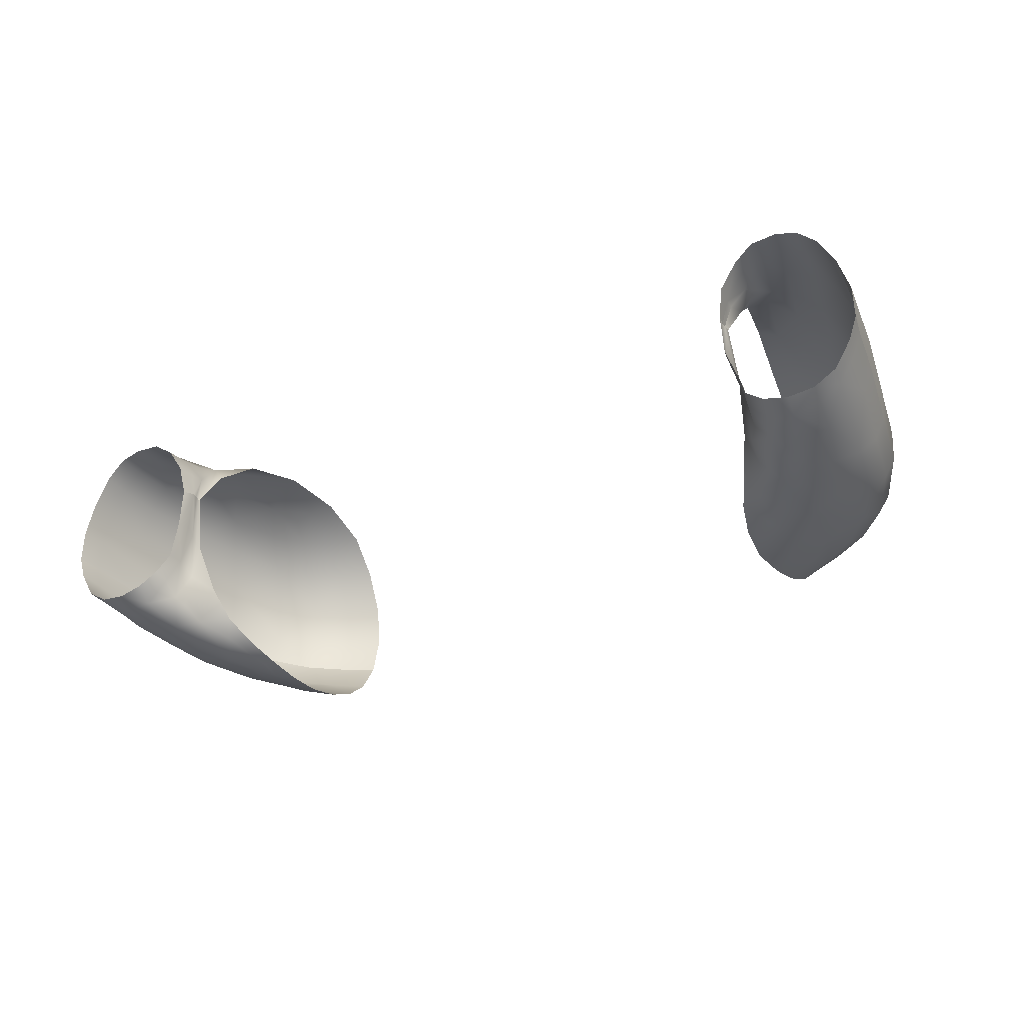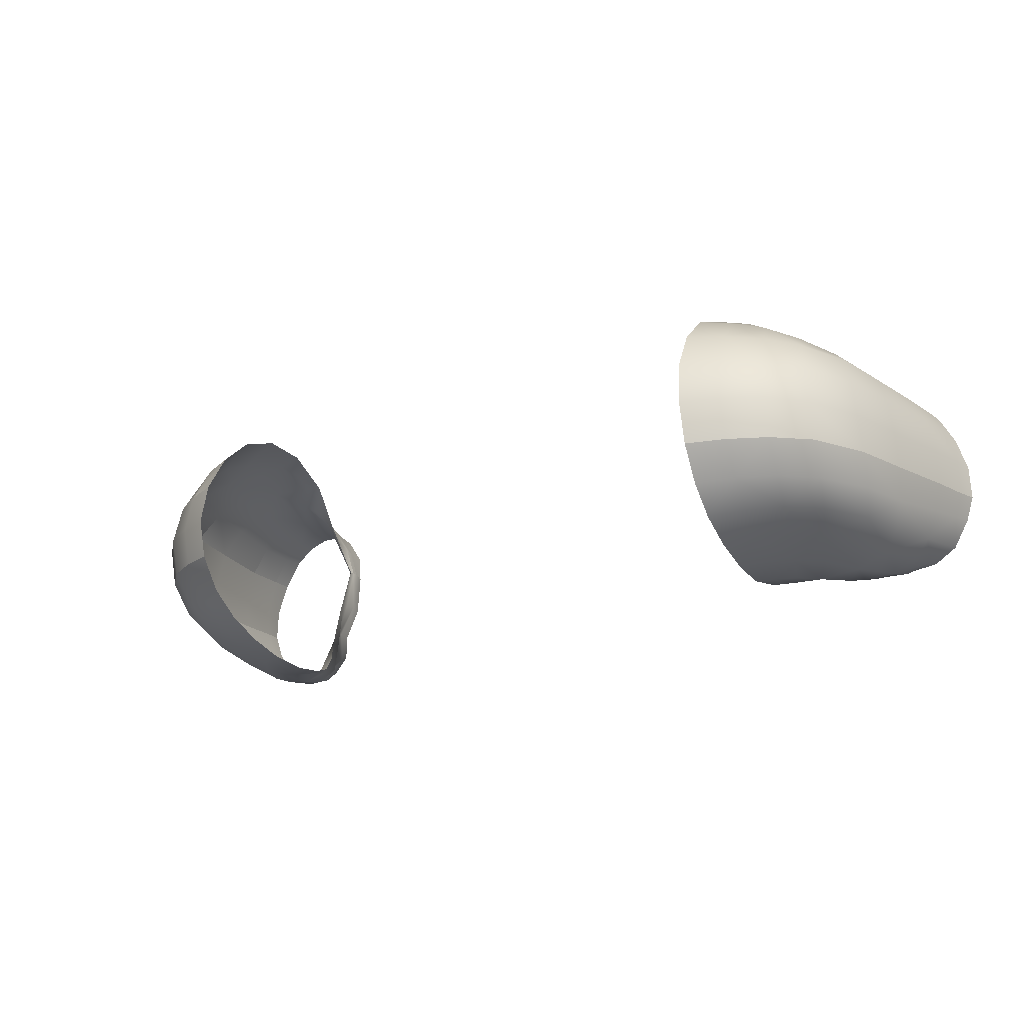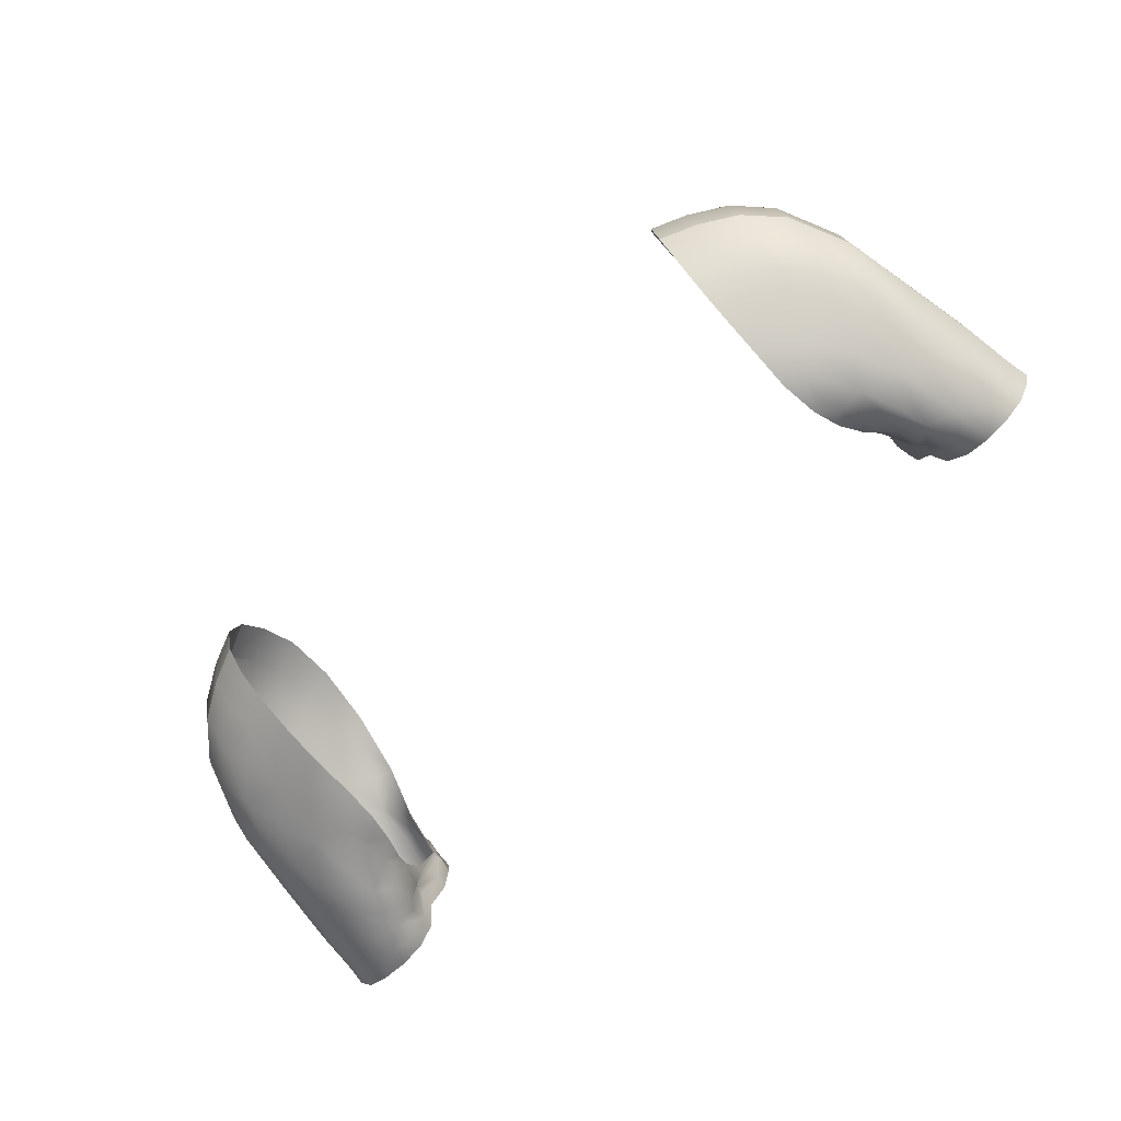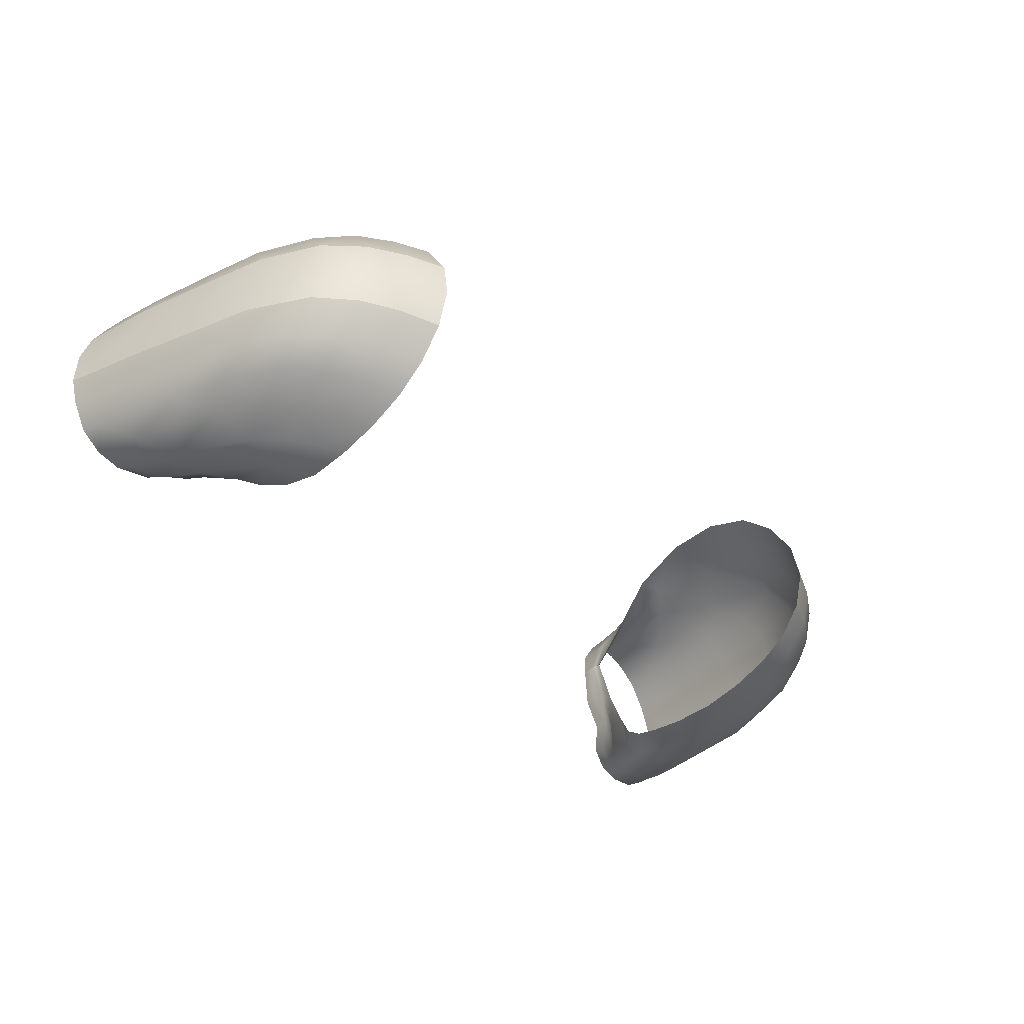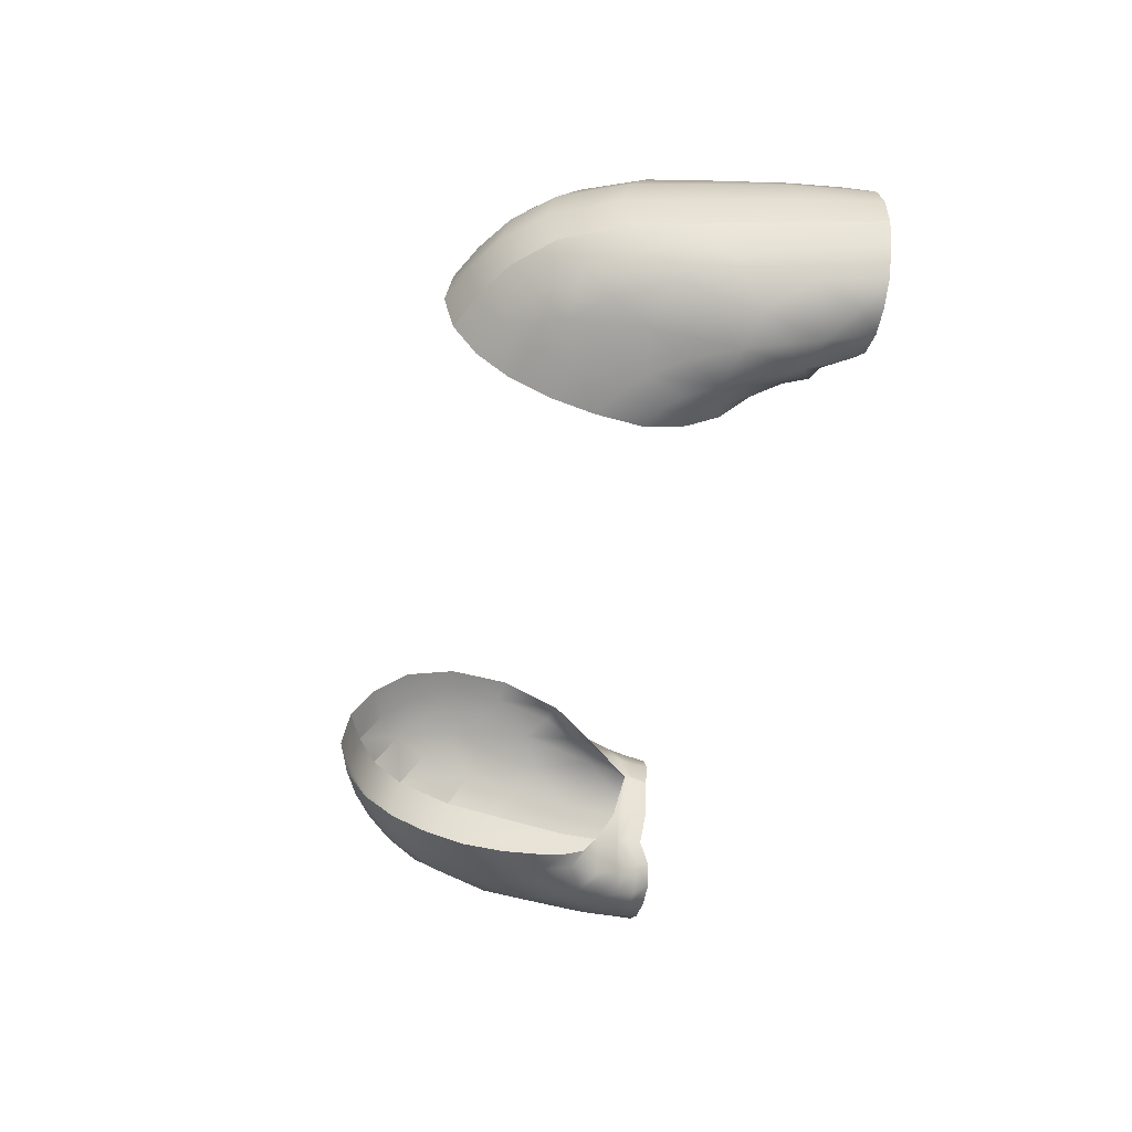
<metadata>
{"format":"obj","ext":"obj","renderer":"f3d","projection":"perspective","resolution":1024,"background":"white","views":[{"elev":-31.0,"azim":29.4,"up":"+Z"},{"elev":-22.2,"azim":-149.1,"up":"+Z"},{"elev":-76.8,"azim":-136.4,"up":"+Z"},{"elev":-40.7,"azim":132.1,"up":"+Z"},{"elev":-48.8,"azim":-103.3,"up":"+Z"}]}
</metadata>
<code>
g 12_sleeveshort
o object_1
v 6.673 19.62 -2.763
v 6.71 19.59 -4.389
v 6.52 18.47 -1.312
v 7.983 18.47 -2.692
v 8.081 18.47 -4.283
v 7.482 17.35 -1.399
v 6.644 16.47 -0.8079
v 8.779 15.92 -2.569
v 8.1 15.25 -1.421
v 7.268 14.6 -1.1
v 8.91 15.87 -4.083
v 6.8 13.93 -1.885
v 6.767 13.24 -2.077
v 7.442 13.21 -1.285
v 8.445 13.26 -1.442
v 9.186 13.31 -2.408
v 9.381 13.26 -3.819
v 6.234 16.41 -0.6245
v 5.984 19.89 -4.435
v 5.903 18.75 -1.237
v 6.718 14.21 -1.612
v 5.949 19.95 -2.767
v 7.428 19.16 -4.348
v 7.059 18.05 -1.373
v 7.371 19.18 -2.753
v 6.609 19.15 -1.934
v 6.701 19.79 -3.606
v 6.495 17.58 -0.9019
v 8.641 17.24 -4.201
v 7.885 16.26 -1.405
v 8.504 17.25 -2.632
v 7.788 18 -1.938
v 8.066 18.67 -3.532
v 7.083 16.76 -1.042
v 6.961 15.21 -0.8807
v 9.227 14.28 -3.926
v 8.353 14.13 -1.459
v 9.085 14.35 -2.49
v 7.305 13.8 -1.212
v 8.51 15.64 -1.881
v 8.909 16.01 -3.351
v 7.616 14.81 -1.152
v 6.945 14.25 -1.296
v 6.731 13.52 -2.019
v 9.482 12.78 -3.765
v 8.513 12.71 -1.397
v 9.237 12.76 -2.363
v 7.546 12.75 -1.27
v 6.813 12.83 -2.064
v 7.055 13.26 -1.56
v 7.982 13.24 -1.268
v 8.89 13.3 -1.822
v 9.377 13.3 -3.091
v 5.99 20.09 -3.635
v 5.926 19.47 -1.911
v 6.005 17.69 -0.781
v 6.51 15.09 -0.9125
v 7.42 19.36 -3.577
v 7.269 18.71 -1.965
v 6.875 17.47 -1.081
v 8.622 17.42 -3.459
v 8.263 16.83 -1.894
v 7.418 15.66 -1.09
v 6.977 13.76 -1.498
v 9.239 14.35 -3.214
v 8.784 14.27 -1.879
v 7.823 13.94 -1.238
v 7.154 12.82 -1.536
v 9.46 12.78 -3.074
v 8.908 12.73 -1.758
v 8.069 12.72 -1.25
v 6.673 19.62 -2.763
v 7.371 19.18 -2.753
v 6.673 19.62 -2.763
v 5.949 19.95 -2.767
v 7.983 18.47 -2.692
v 8.504 17.25 -2.632
v 7.983 18.47 -2.692
v 7.371 19.18 -2.753
v 8.779 15.92 -2.569
v 9.085 14.35 -2.49
v 8.779 15.92 -2.569
v 8.504 17.25 -2.632
v 6.65 13.3 -2.63
v 6.669 13.41 -2.651
v 6.669 13.41 -2.651
v 6.643 13.43 -2.645
v 6.702 12.92 -2.683
v 6.645 13.2 -2.63
v 6.645 13.2 -2.63
v 6.65 13.3 -2.63
v 9.186 13.31 -2.408
v 9.237 12.76 -2.363
v 9.186 13.31 -2.408
v 9.085 14.35 -2.49
f 1 27 58 25
f 72 73 59 26
f 74 26 55 75
f 1 22 54 27
f 2 23 58 27
f 2 27 54 19
f 3 26 59 24
f 3 24 60 28
f 3 28 56 20
f 3 20 55 26
f 4 33 61 31
f 76 77 62 32
f 78 32 59 79
f 4 25 58 33
f 5 29 61 33
f 5 33 58 23
f 6 32 62 30
f 6 30 63 34
f 6 34 60 24
f 6 24 59 32
f 7 18 56 28
f 7 28 60 34
f 7 34 63 35
f 7 35 57 18
f 8 41 65 38
f 80 81 66 40
f 82 40 62 83
f 8 31 61 41
f 9 40 66 37
f 9 37 67 42
f 9 42 63 30
f 9 30 62 40
f 10 43 57 35
f 10 35 63 42
f 10 42 67 39
f 10 39 64 43
f 11 36 65 41
f 11 41 61 29
f 12 44 84 85
f 12 86 87 21
f 12 21 57 43
f 12 43 64 44
f 13 50 68 49
f 13 49 88 89
f 13 90 91 44
f 13 44 64 50
f 14 50 64 39
f 14 39 67 51
f 14 51 71 48
f 14 48 68 50
f 15 52 70 46
f 15 46 71 51
f 15 51 67 37
f 15 37 66 52
f 16 53 69 47
f 92 93 70 52
f 94 52 66 95
f 16 38 65 53
f 17 45 69 53
f 17 53 65 36
g 12_sleeveshort
o object_2
v 6.318 16.95 -5.994
v 6.587 18.5 -5.464
v 6.71 19.59 -4.389
v 7.189 15.95 -5.846
v 8.081 18.47 -4.283
v 7.805 17.41 -5.304
v 6.147 15.71 -6.054
v 6.499 14.75 -5.705
v 8.532 15.24 -5.132
v 7.769 14.33 -5.653
v 8.91 15.87 -4.083
v 6.913 13.6 -5.282
v 6.749 13.58 -3.721
v 6.687 13.19 -3.496
v 8.916 13.18 -4.891
v 7.984 13.07 -5.342
v 7.083 13.08 -4.839
v 9.381 13.26 -3.819
v 5.919 15.62 -6.009
v 5.984 19.89 -4.435
v 6.343 14.52 -5.347
v 5.921 18.82 -5.57
v 5.868 17.27 -6.093
v 6.732 13.7 -3.788
v 7.428 19.16 -4.348
v 7.229 18.05 -5.382
v 6.774 16.53 -5.916
v 6.201 16.21 -6.112
v 6.498 17.81 -5.771
v 6.672 19.12 -5.026
v 8.641 17.24 -4.201
v 8.321 16.34 -5.219
v 7.594 15.06 -5.79
v 6.839 15.26 -5.934
v 7.526 16.71 -5.588
v 7.993 18 -4.901
v 6.296 15.27 -5.913
v 6.844 14.09 -5.49
v 9.227 14.28 -3.926
v 8.794 14.01 -5.008
v 7.915 13.61 -5.488
v 7.065 13.43 -5.104
v 8.785 15.59 -4.701
v 8.179 14.82 -5.45
v 7.303 13.86 -5.604
v 6.806 13.61 -4.564
v 6.669 13.41 -2.651
v 6.744 13.43 -3.587
v 9.482 12.78 -3.765
v 8.991 12.75 -4.825
v 8.02 12.71 -5.17
v 7.153 12.8 -4.719
v 6.754 12.92 -3.547
v 6.645 13.2 -2.63
v 6.944 13.33 -4.251
v 9.221 13.22 -4.324
v 8.496 13.13 -5.2
v 7.506 13.06 -5.319
v 5.889 18.08 -5.894
v 5.959 19.44 -5.1
v 6.643 13.43 -2.645
v 6.566 14.14 -4.721
v 6.081 15.04 -5.775
v 5.838 16.4 -6.148
v 7.002 17.3 -5.66
v 7.372 18.68 -4.965
v 6.547 15.84 -6.035
v 7.988 15.73 -5.518
v 8.546 16.84 -4.807
v 7.151 14.41 -5.762
v 6.898 13.56 -4.399
v 8.402 13.83 -5.335
v 9.074 14.16 -4.479
v 7.416 13.46 -5.472
v 6.65 13.3 -2.63
v 6.991 13.01 -4.245
v 8.542 12.73 -5.106
v 9.321 12.76 -4.26
v 7.523 12.72 -5.034
v 6.702 12.92 -2.683
f 96 124 154 118
f 96 118 159 123
f 96 123 162 122
f 96 122 160 124
f 97 124 160 121
f 97 121 161 125
f 97 125 155 117
f 97 117 154 124
f 98 125 161 120
f 98 115 155 125
f 99 130 160 122
f 99 122 162 129
f 99 129 165 128
f 99 128 163 130
f 100 131 164 126
f 100 120 161 131
f 101 130 163 127
f 101 127 164 131
f 101 131 161 121
f 101 121 160 130
f 102 114 158 132
f 102 132 162 123
f 102 123 159 114
f 103 116 157 133
f 103 133 165 129
f 103 129 162 132
f 103 132 158 116
f 104 139 167 135
f 104 135 168 138
f 104 138 164 127
f 104 127 163 139
f 105 139 163 128
f 105 128 165 140
f 105 140 169 136
f 105 136 167 139
f 106 138 168 134
f 106 126 164 138
f 107 141 166 137
f 107 137 169 140
f 107 140 165 133
f 107 133 157 141
f 108 119 156 142
f 108 142 170 143
f 108 143 166 141
f 108 141 157 119
f 109 150 166 143
f 109 143 170 149
f 109 149 175 148
f 109 148 171 150
f 110 152 172 145
f 110 145 173 151
f 110 151 168 135
f 110 135 167 152
f 111 152 167 136
f 111 136 169 153
f 111 153 174 146
f 111 146 172 152
f 112 150 171 147
f 112 147 174 153
f 112 153 169 137
f 112 137 166 150
f 113 151 173 144
f 113 134 168 151
g 12_sleeveshort
o object_3
v -6.318 16.95 -5.994
v -6.587 18.5 -5.464
v -6.71 19.59 -4.389
v -7.189 15.95 -5.846
v -8.081 18.47 -4.283
v -7.805 17.41 -5.304
v -6.147 15.71 -6.054
v -6.499 14.75 -5.705
v -8.532 15.24 -5.132
v -7.769 14.33 -5.653
v -8.91 15.87 -4.083
v -6.913 13.6 -5.282
v -6.749 13.58 -3.721
v -6.687 13.19 -3.496
v -8.916 13.18 -4.891
v -7.984 13.07 -5.342
v -7.083 13.08 -4.839
v -9.381 13.26 -3.819
v -5.919 15.62 -6.009
v -5.984 19.89 -4.435
v -6.343 14.52 -5.347
v -5.921 18.82 -5.57
v -5.868 17.27 -6.093
v -6.732 13.7 -3.788
v -7.428 19.16 -4.348
v -7.229 18.05 -5.382
v -6.774 16.53 -5.916
v -6.201 16.21 -6.112
v -6.498 17.81 -5.771
v -6.672 19.12 -5.026
v -8.641 17.24 -4.201
v -8.321 16.34 -5.219
v -7.594 15.06 -5.79
v -6.839 15.26 -5.934
v -7.526 16.71 -5.588
v -7.993 18 -4.901
v -6.296 15.27 -5.913
v -6.844 14.09 -5.49
v -9.227 14.28 -3.926
v -8.794 14.01 -5.008
v -7.915 13.61 -5.488
v -7.065 13.43 -5.104
v -8.785 15.59 -4.701
v -8.179 14.82 -5.45
v -7.303 13.86 -5.604
v -6.806 13.61 -4.564
v -6.669 13.41 -2.651
v -6.744 13.43 -3.587
v -9.482 12.78 -3.765
v -8.991 12.75 -4.825
v -8.02 12.71 -5.17
v -7.153 12.8 -4.719
v -6.754 12.92 -3.547
v -6.645 13.2 -2.63
v -6.944 13.33 -4.251
v -9.221 13.22 -4.324
v -8.496 13.13 -5.2
v -7.506 13.06 -5.319
v -5.889 18.08 -5.894
v -5.959 19.44 -5.1
v -6.643 13.43 -2.645
v -6.566 14.14 -4.721
v -6.081 15.04 -5.775
v -5.838 16.4 -6.148
v -7.002 17.3 -5.66
v -7.372 18.68 -4.965
v -6.547 15.84 -6.035
v -7.988 15.73 -5.518
v -8.546 16.84 -4.807
v -7.151 14.41 -5.762
v -6.898 13.56 -4.399
v -8.402 13.83 -5.335
v -9.074 14.16 -4.479
v -7.416 13.46 -5.472
v -6.65 13.3 -2.63
v -6.991 13.01 -4.245
v -8.542 12.73 -5.106
v -9.321 12.76 -4.26
v -7.523 12.72 -5.034
v -6.702 12.92 -2.683
f 204 176 198 234
f 198 176 203 239
f 203 176 202 242
f 202 176 204 240
f 201 240 204 177
f 205 241 201 177
f 197 235 205 177
f 204 234 197 177
f 200 241 205 178
f 205 235 195 178
f 202 240 210 179
f 209 242 202 179
f 208 245 209 179
f 210 243 208 179
f 206 244 211 180
f 211 241 200 180
f 207 243 210 181
f 211 244 207 181
f 201 241 211 181
f 210 240 201 181
f 212 238 194 182
f 203 242 212 182
f 194 239 203 182
f 213 237 196 183
f 209 245 213 183
f 212 242 209 183
f 196 238 212 183
f 215 247 219 184
f 218 248 215 184
f 207 244 218 184
f 219 243 207 184
f 208 243 219 185
f 220 245 208 185
f 216 249 220 185
f 219 247 216 185
f 214 248 218 186
f 218 244 206 186
f 217 246 221 187
f 220 249 217 187
f 213 245 220 187
f 221 237 213 187
f 222 236 199 188
f 223 250 222 188
f 221 246 223 188
f 199 237 221 188
f 223 246 230 189
f 229 250 223 189
f 228 255 229 189
f 230 251 228 189
f 225 252 232 190
f 231 253 225 190
f 215 248 231 190
f 232 247 215 190
f 216 247 232 191
f 233 249 216 191
f 226 254 233 191
f 232 252 226 191
f 227 251 230 192
f 233 254 227 192
f 217 249 233 192
f 230 246 217 192
f 224 253 231 193
f 231 248 214 193
g 12_sleeveshort
o object_4
v -6.673 19.62 -2.763
v -6.71 19.59 -4.389
v -6.52 18.47 -1.312
v -7.983 18.47 -2.692
v -8.081 18.47 -4.283
v -7.482 17.35 -1.399
v -6.644 16.47 -0.8079
v -8.779 15.92 -2.569
v -8.1 15.25 -1.421
v -7.268 14.6 -1.1
v -8.91 15.87 -4.083
v -6.8 13.93 -1.885
v -6.767 13.24 -2.077
v -7.442 13.21 -1.285
v -8.445 13.26 -1.442
v -9.186 13.31 -2.408
v -9.381 13.26 -3.819
v -6.234 16.41 -0.6245
v -5.984 19.89 -4.435
v -5.903 18.75 -1.237
v -6.718 14.21 -1.612
v -5.949 19.95 -2.767
v -7.428 19.16 -4.348
v -7.059 18.05 -1.373
v -7.371 19.18 -2.753
v -6.609 19.15 -1.934
v -6.701 19.79 -3.606
v -6.495 17.58 -0.9019
v -8.641 17.24 -4.201
v -7.885 16.26 -1.405
v -8.504 17.25 -2.632
v -7.788 18 -1.938
v -8.066 18.67 -3.532
v -7.083 16.76 -1.042
v -6.961 15.21 -0.8807
v -9.227 14.28 -3.926
v -8.353 14.13 -1.459
v -9.085 14.35 -2.49
v -7.305 13.8 -1.212
v -8.51 15.64 -1.881
v -8.909 16.01 -3.351
v -7.616 14.81 -1.152
v -6.945 14.25 -1.296
v -6.669 13.41 -2.651
v -6.731 13.52 -2.019
v -9.482 12.78 -3.765
v -8.513 12.71 -1.397
v -9.237 12.76 -2.363
v -7.546 12.75 -1.27
v -6.813 12.83 -2.064
v -6.645 13.2 -2.63
v -7.055 13.26 -1.56
v -7.982 13.24 -1.268
v -8.89 13.3 -1.822
v -9.377 13.3 -3.091
v -5.99 20.09 -3.635
v -5.926 19.47 -1.911
v -6.005 17.69 -0.781
v -6.643 13.43 -2.645
v -6.51 15.09 -0.9125
v -7.42 19.36 -3.577
v -7.269 18.71 -1.965
v -6.875 17.47 -1.081
v -8.622 17.42 -3.459
v -8.263 16.83 -1.894
v -7.418 15.66 -1.09
v -6.977 13.76 -1.498
v -9.239 14.35 -3.214
v -8.784 14.27 -1.879
v -7.823 13.94 -1.238
v -6.65 13.3 -2.63
v -7.154 12.82 -1.536
v -9.46 12.78 -3.074
v -8.908 12.73 -1.758
v -8.069 12.72 -1.25
v -6.702 12.92 -2.683
f 282 256 280 316
f 280 256 281 317
f 281 256 277 312
f 277 256 282 311
f 282 316 278 257
f 274 311 282 257
f 279 317 281 258
f 283 318 279 258
f 275 313 283 258
f 281 312 275 258
f 286 319 288 259
f 287 320 286 259
f 280 317 287 259
f 288 316 280 259
f 288 319 284 260
f 278 316 288 260
f 285 320 287 261
f 289 321 285 261
f 279 318 289 261
f 287 317 279 261
f 283 313 273 262
f 289 318 283 262
f 290 321 289 262
f 273 315 290 262
f 293 323 296 263
f 295 324 293 263
f 286 320 295 263
f 296 319 286 263
f 292 324 295 264
f 297 325 292 264
f 285 321 297 264
f 295 320 285 264
f 290 315 298 265
f 297 321 290 265
f 294 325 297 265
f 298 322 294 265
f 296 323 291 266
f 284 319 296 266
f 299 326 300 267
f 276 314 299 267
f 298 315 276 267
f 300 322 298 267
f 305 327 307 268
f 306 331 305 268
f 300 326 306 268
f 307 322 300 268
f 294 322 307 269
f 308 325 294 269
f 304 330 308 269
f 307 327 304 269
f 302 329 309 270
f 308 330 302 270
f 292 325 308 270
f 309 324 292 270
f 303 328 310 271
f 309 329 303 271
f 293 324 309 271
f 310 323 293 271
f 310 328 301 272
f 291 323 310 272

</code>
